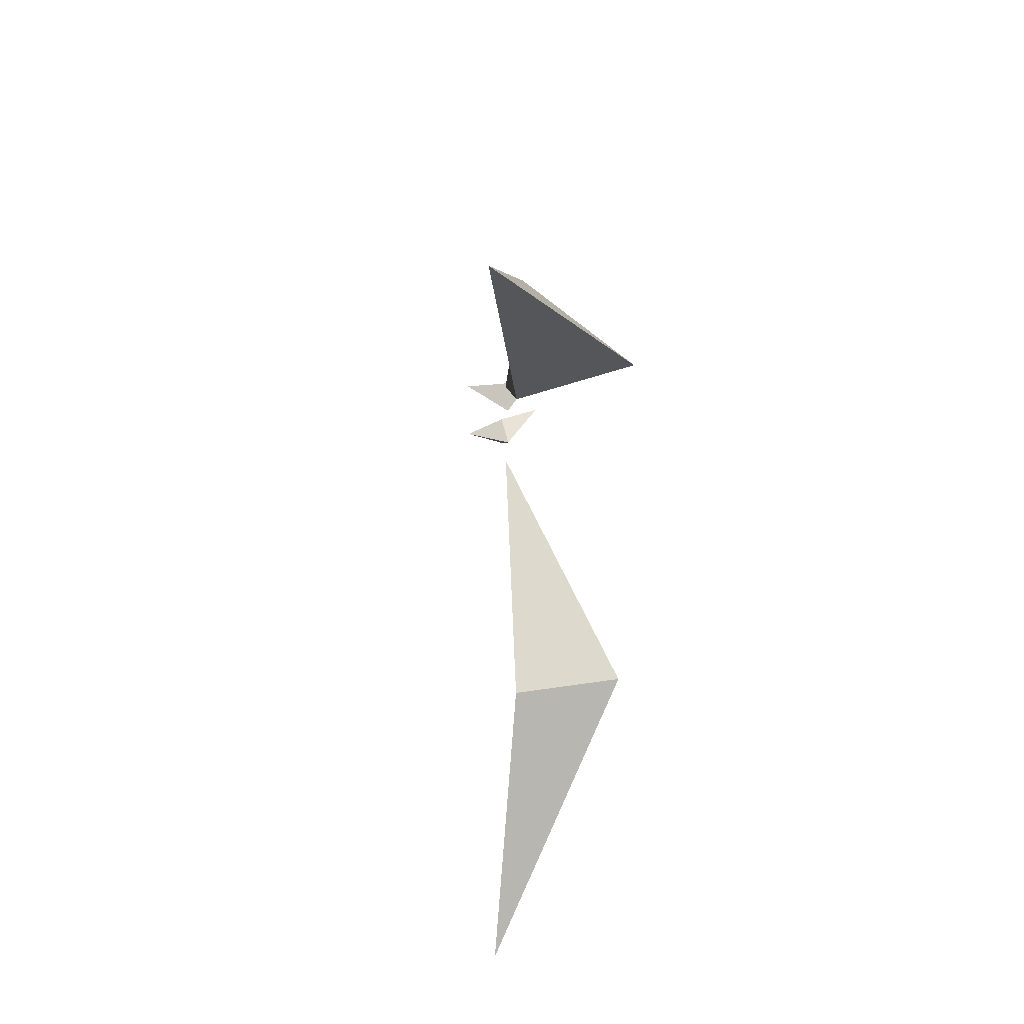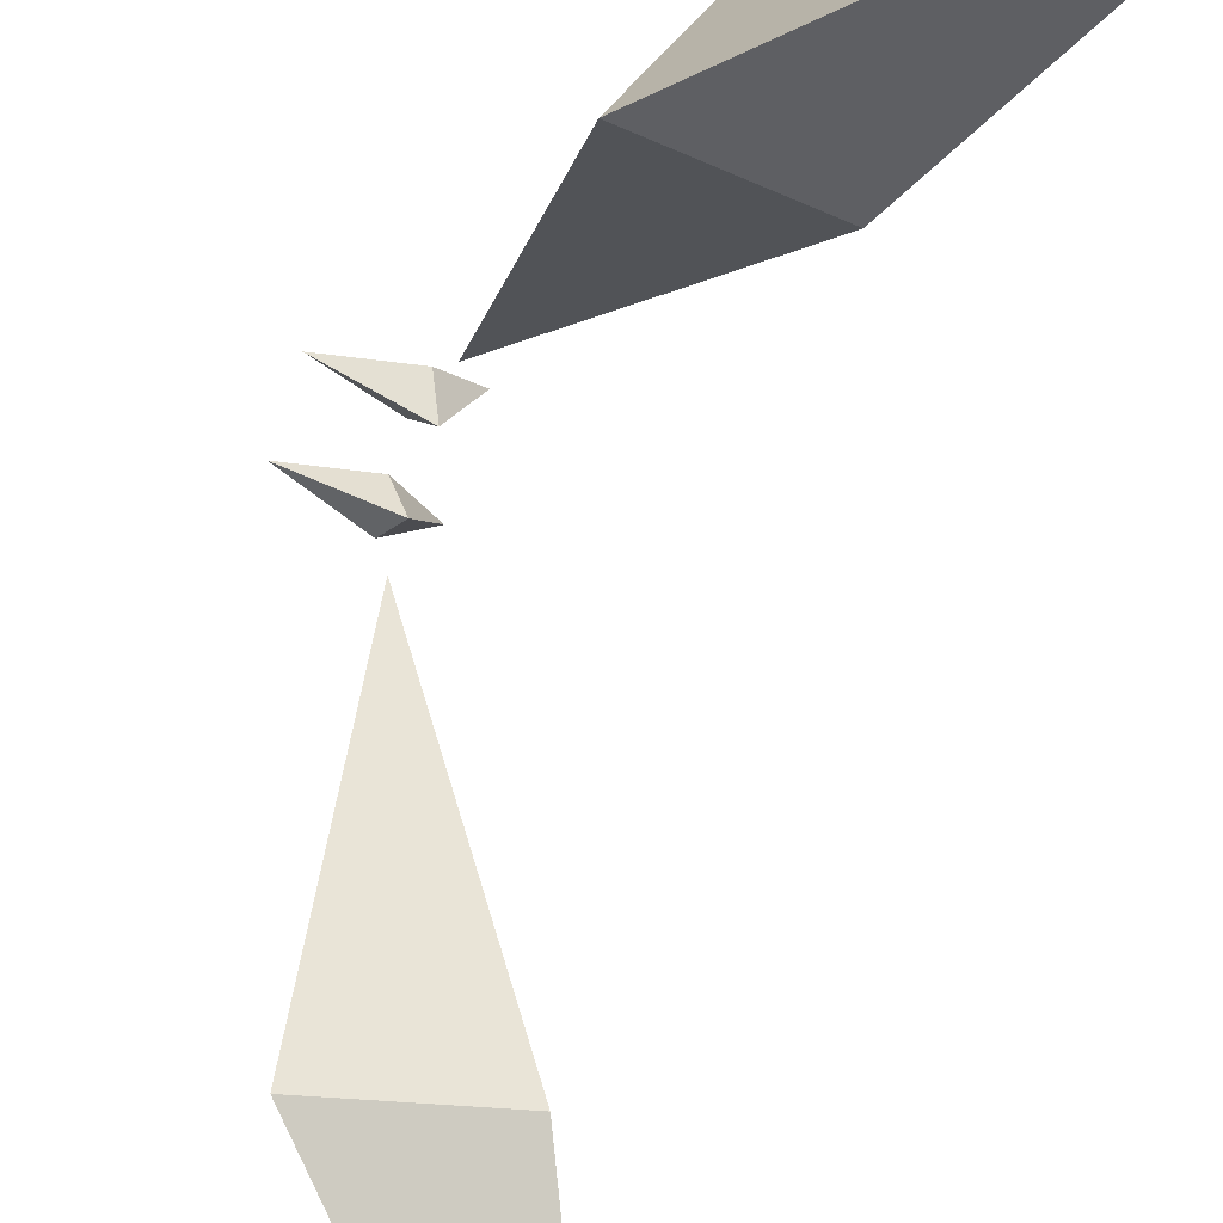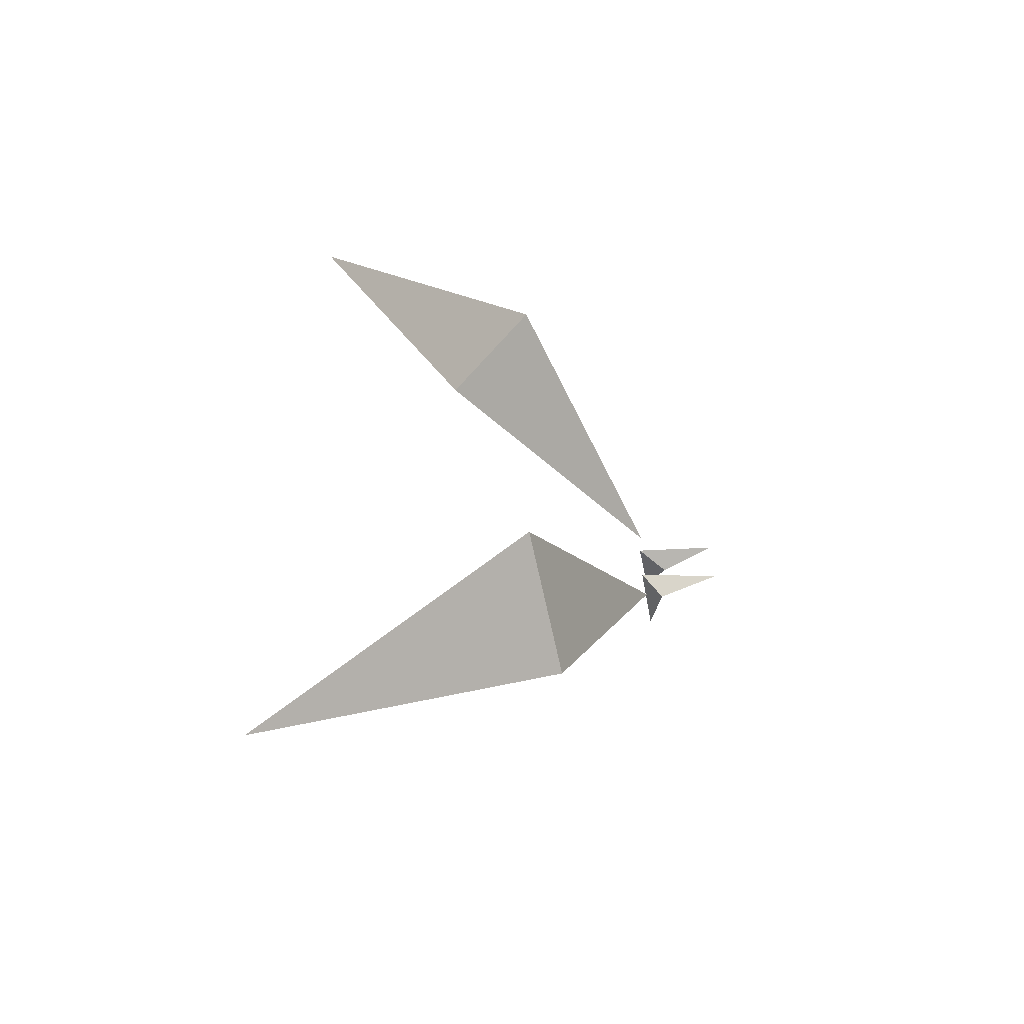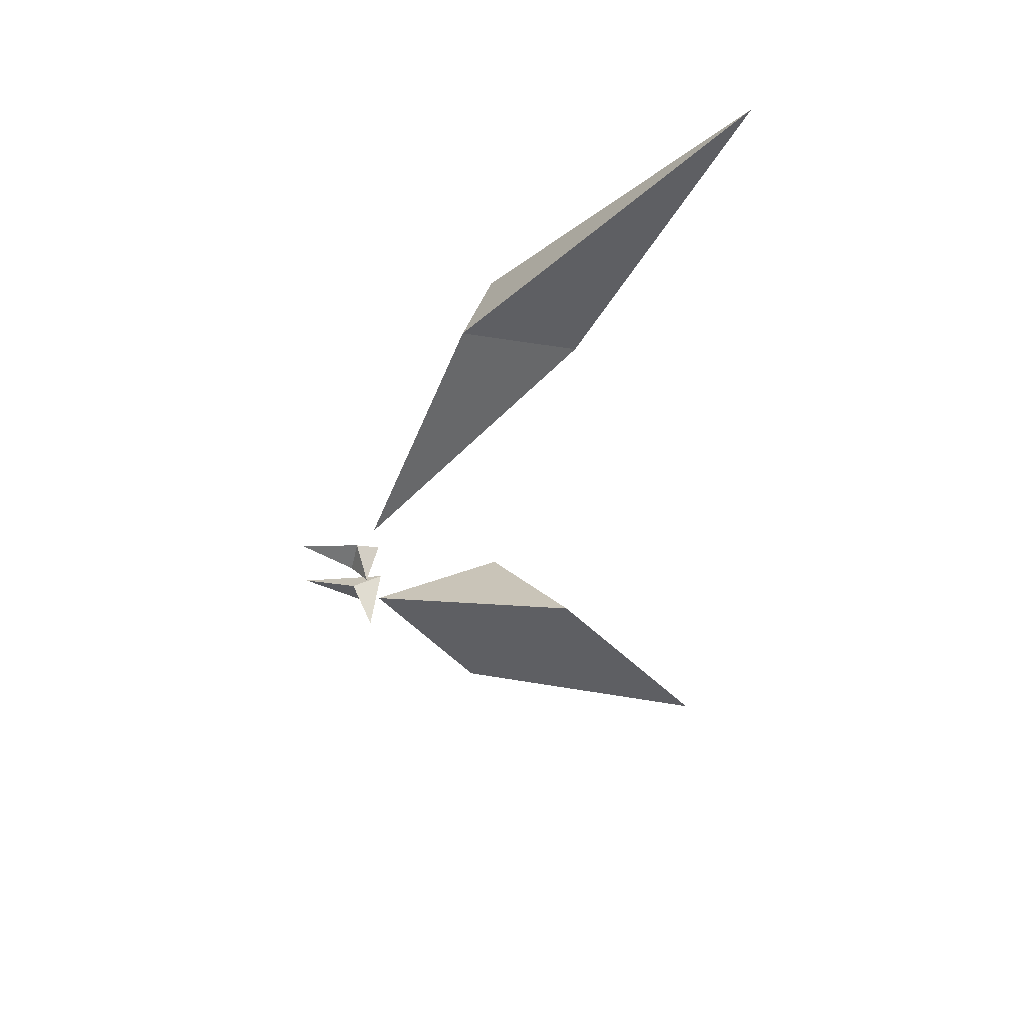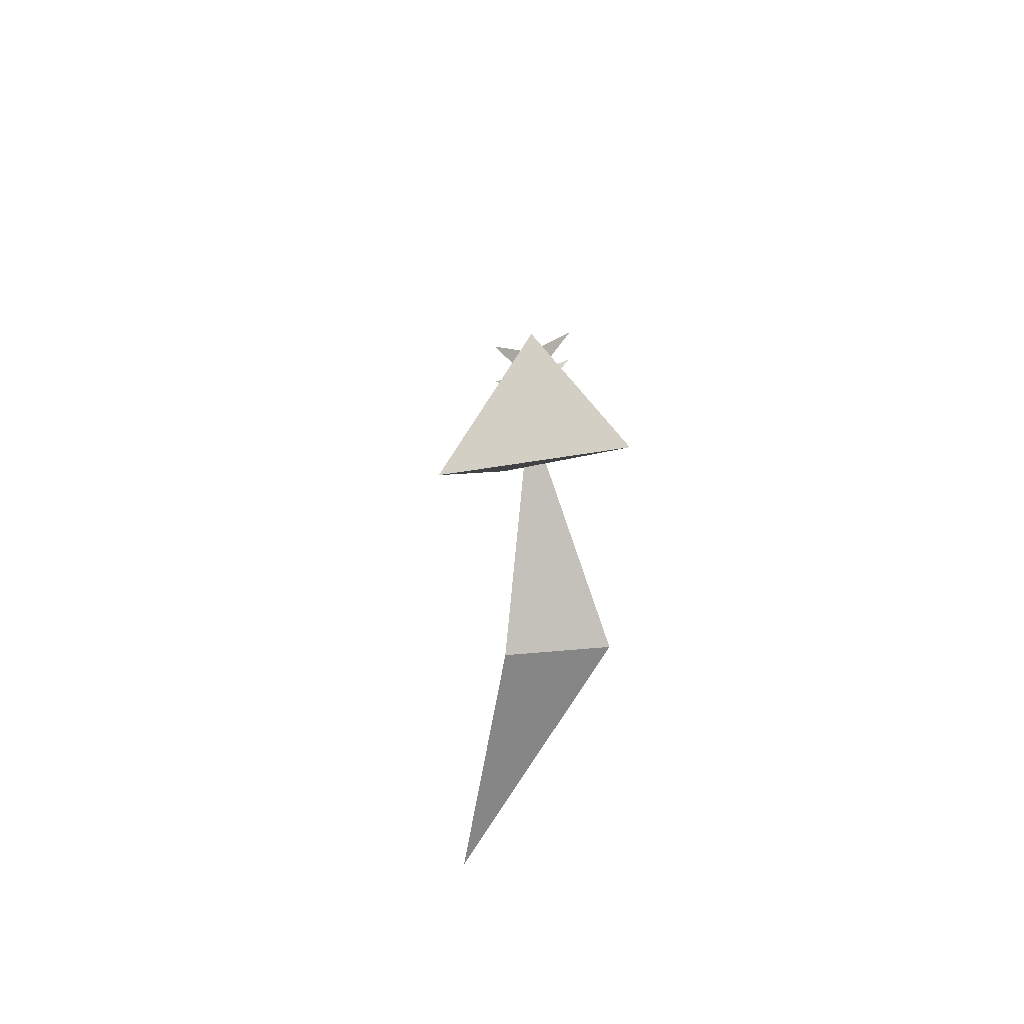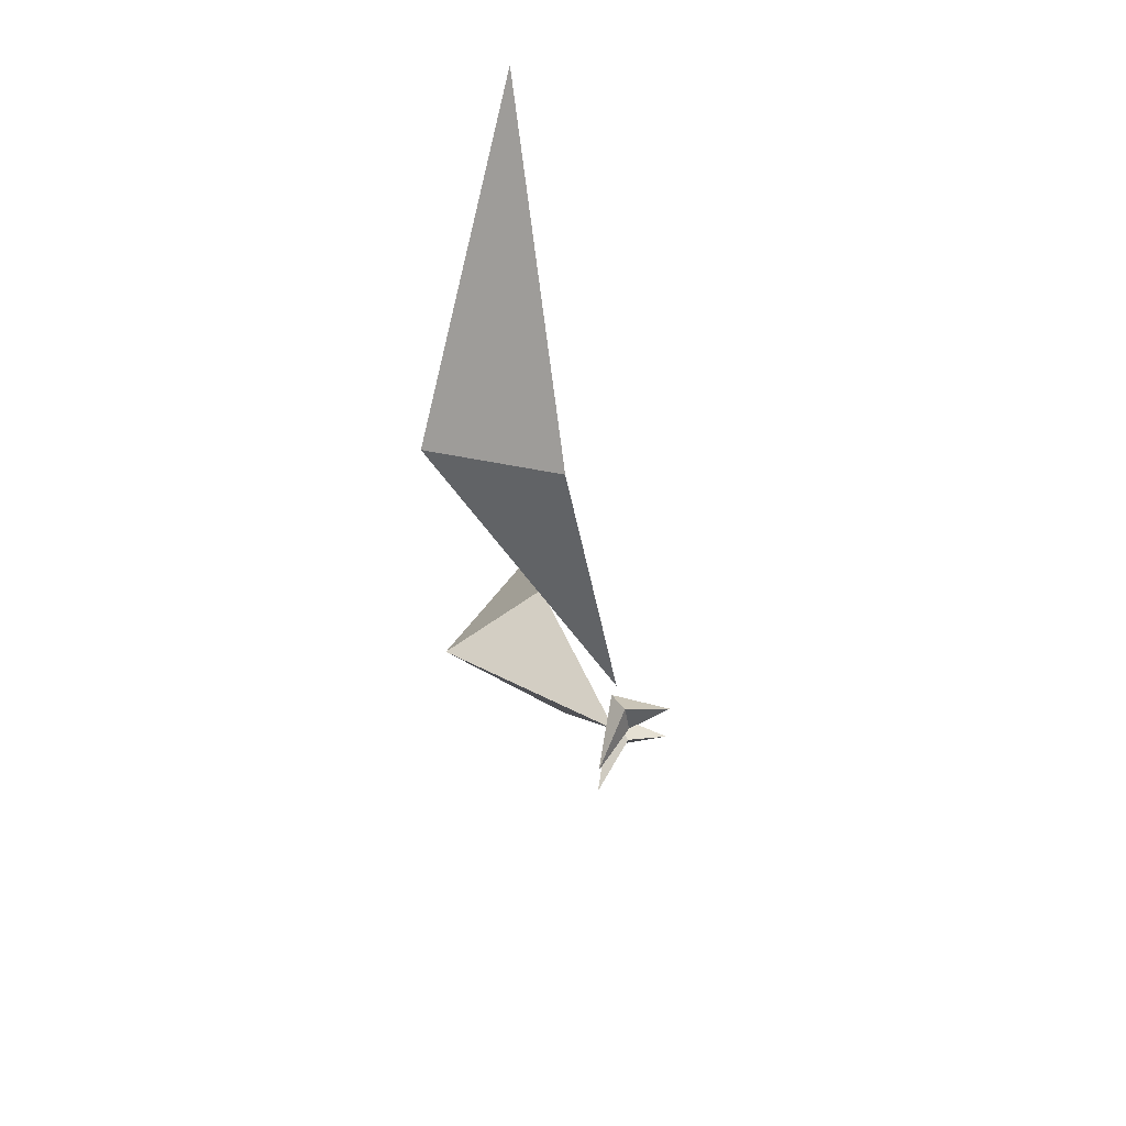
<metadata>
{"format":"obj","ext":"obj","renderer":"f3d","projection":"perspective","resolution":1024,"background":"white","views":[{"elev":38.5,"azim":144.0,"up":"+Y"},{"elev":-74.3,"azim":-18.5,"up":"+Z"},{"elev":-55.4,"azim":-149.8,"up":"+Y"},{"elev":45.8,"azim":27.9,"up":"+Y"},{"elev":59.2,"azim":153.5,"up":"+Y"},{"elev":62.8,"azim":-51.2,"up":"+Y"}]}
</metadata>
<code>
o Cube.001
v -0.03592 0.2728 0.03225
v -0.1861 0.1798 -0.3987
v -0.2707 0.3407 -0.2093
v -0.2966 0.1109 -0.1423
v -0.7358 0.2162 -0.08747
v -0.03592 -0.2728 0.03225
v -0.1861 -0.1798 -0.3987
v -0.2707 -0.3407 -0.2093
v -0.2966 -0.1109 -0.1423
v -0.7358 -0.2162 -0.08747
f 2 3 1
f 2 5 3
f 3 4 1
f 3 5 4
f 4 5 2
f 4 2 1
f 7 6 8
f 7 8 10
f 8 6 9
f 8 9 10
f 9 7 10
f 9 6 7
o Cube
v -0.1915 0.4192 -0.353
v -0.09057 1.727 -2.25
v 0.8485 1.609 -1.945
v 0.2304 2.103 -1.184
v 1.795 3.63 -2.922
v -0.1915 -0.4192 -0.353
v -0.09057 -1.727 -2.25
v 0.8485 -1.609 -1.945
v 0.2304 -2.103 -1.184
v 1.795 -3.63 -2.922
f 12 13 11
f 12 15 13
f 13 14 11
f 13 15 14
f 14 15 12
f 14 12 11
f 17 16 18
f 17 18 20
f 18 16 19
f 18 19 20
f 19 17 20
f 19 16 17

</code>
